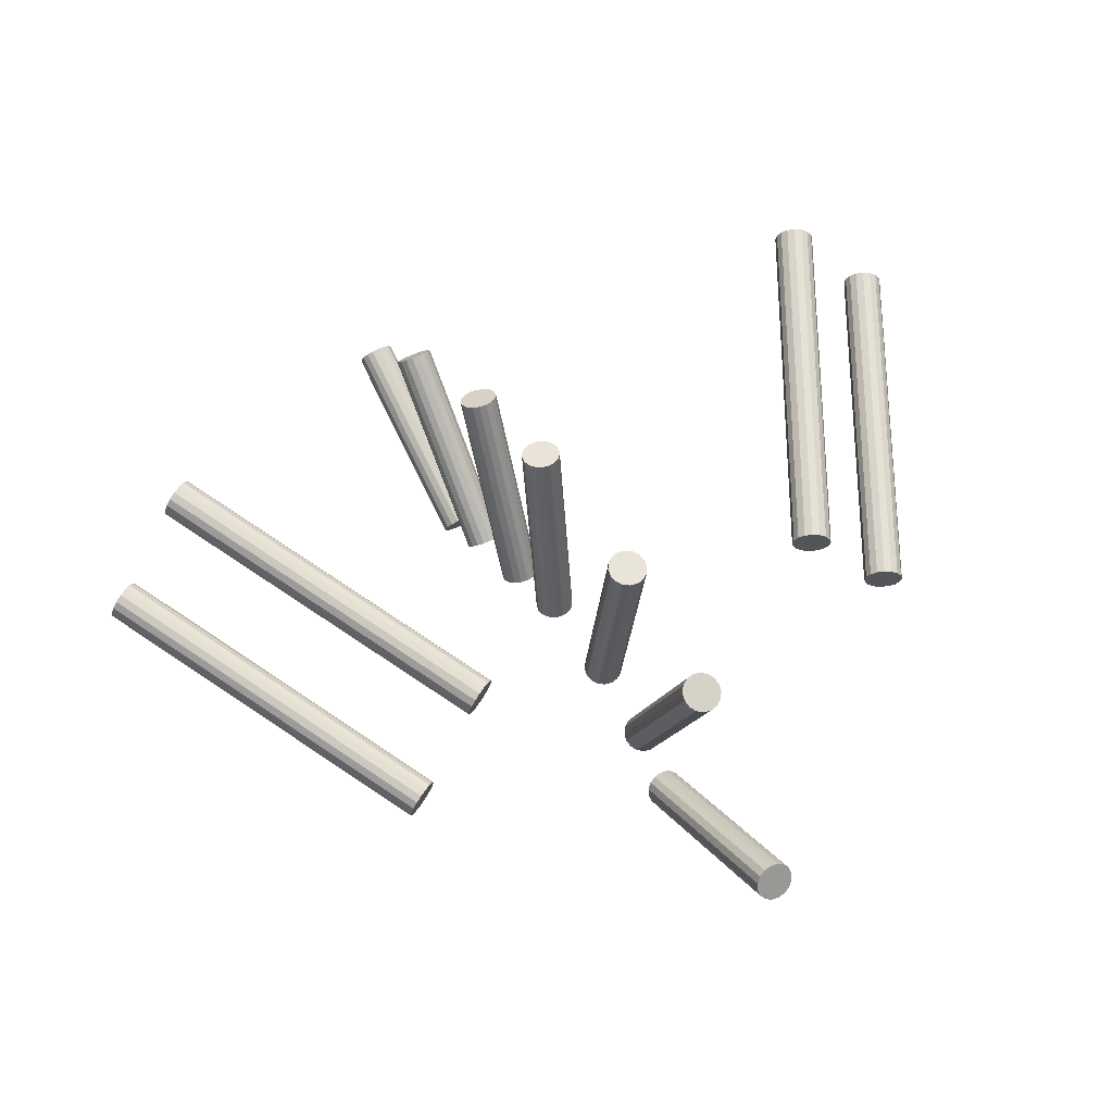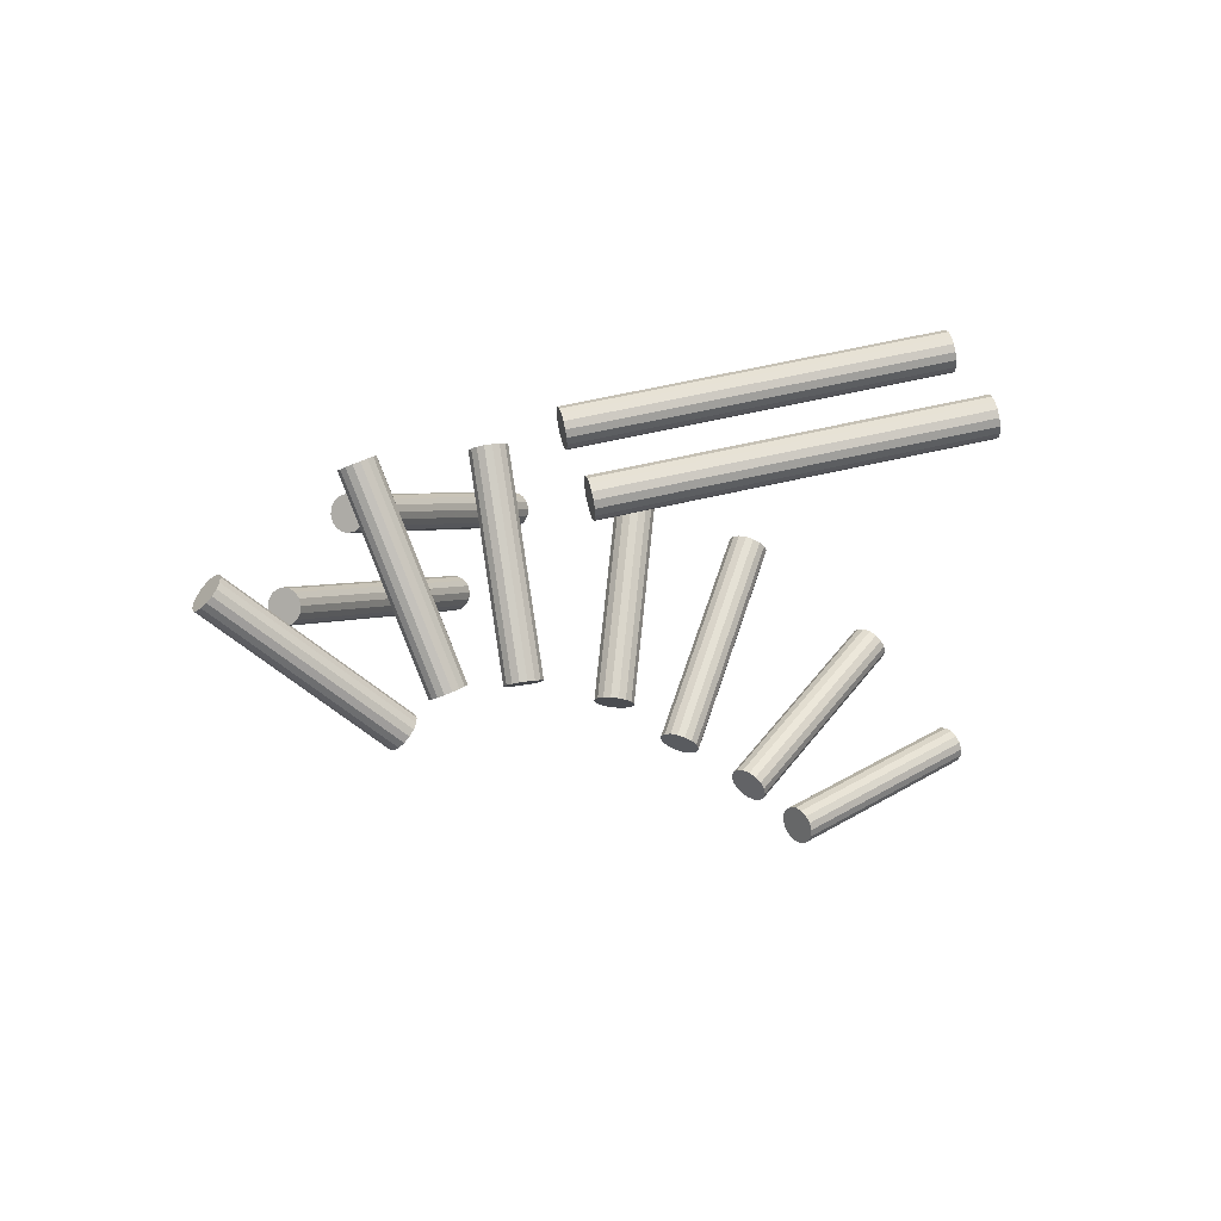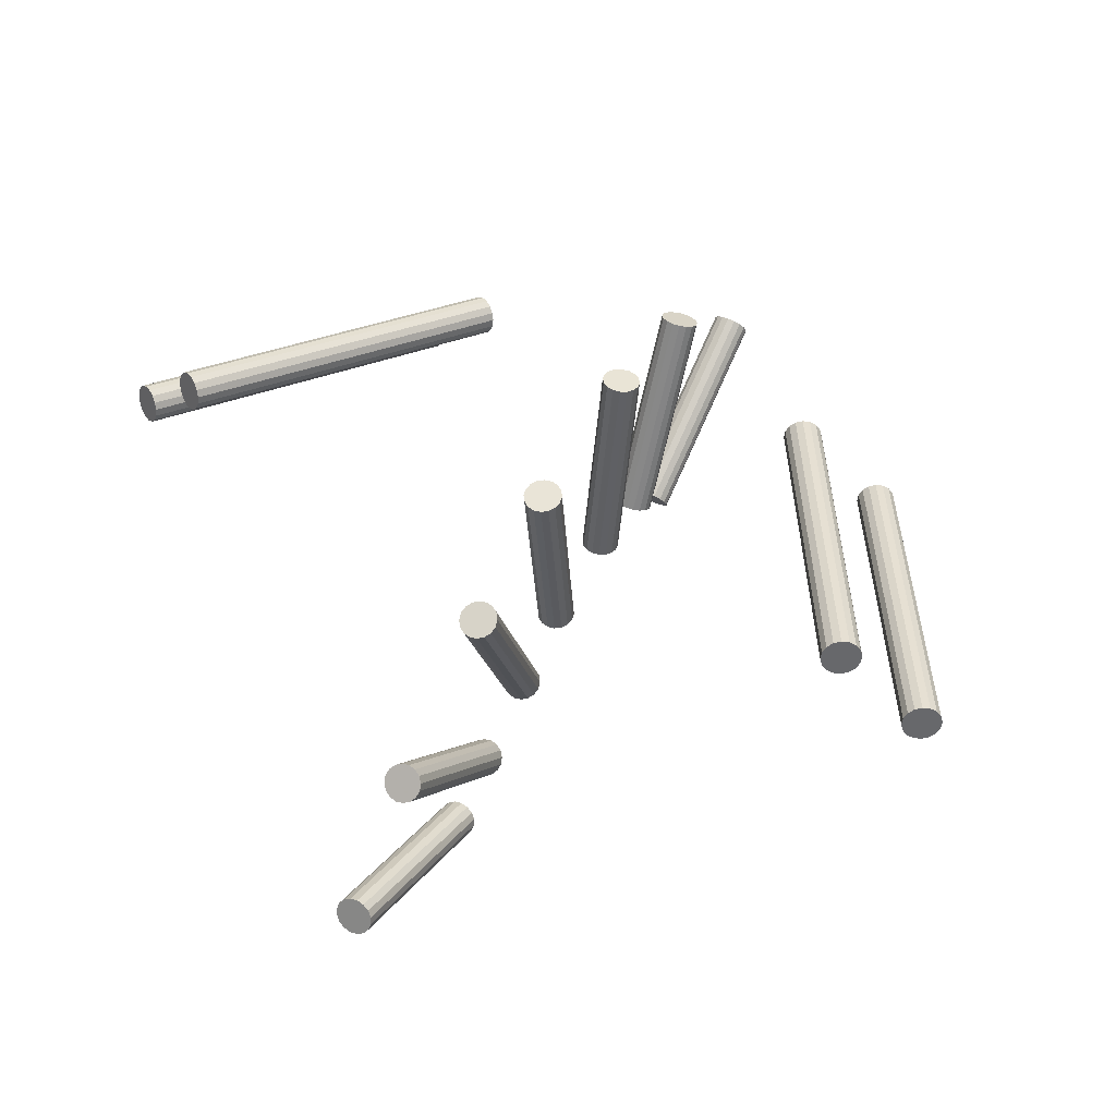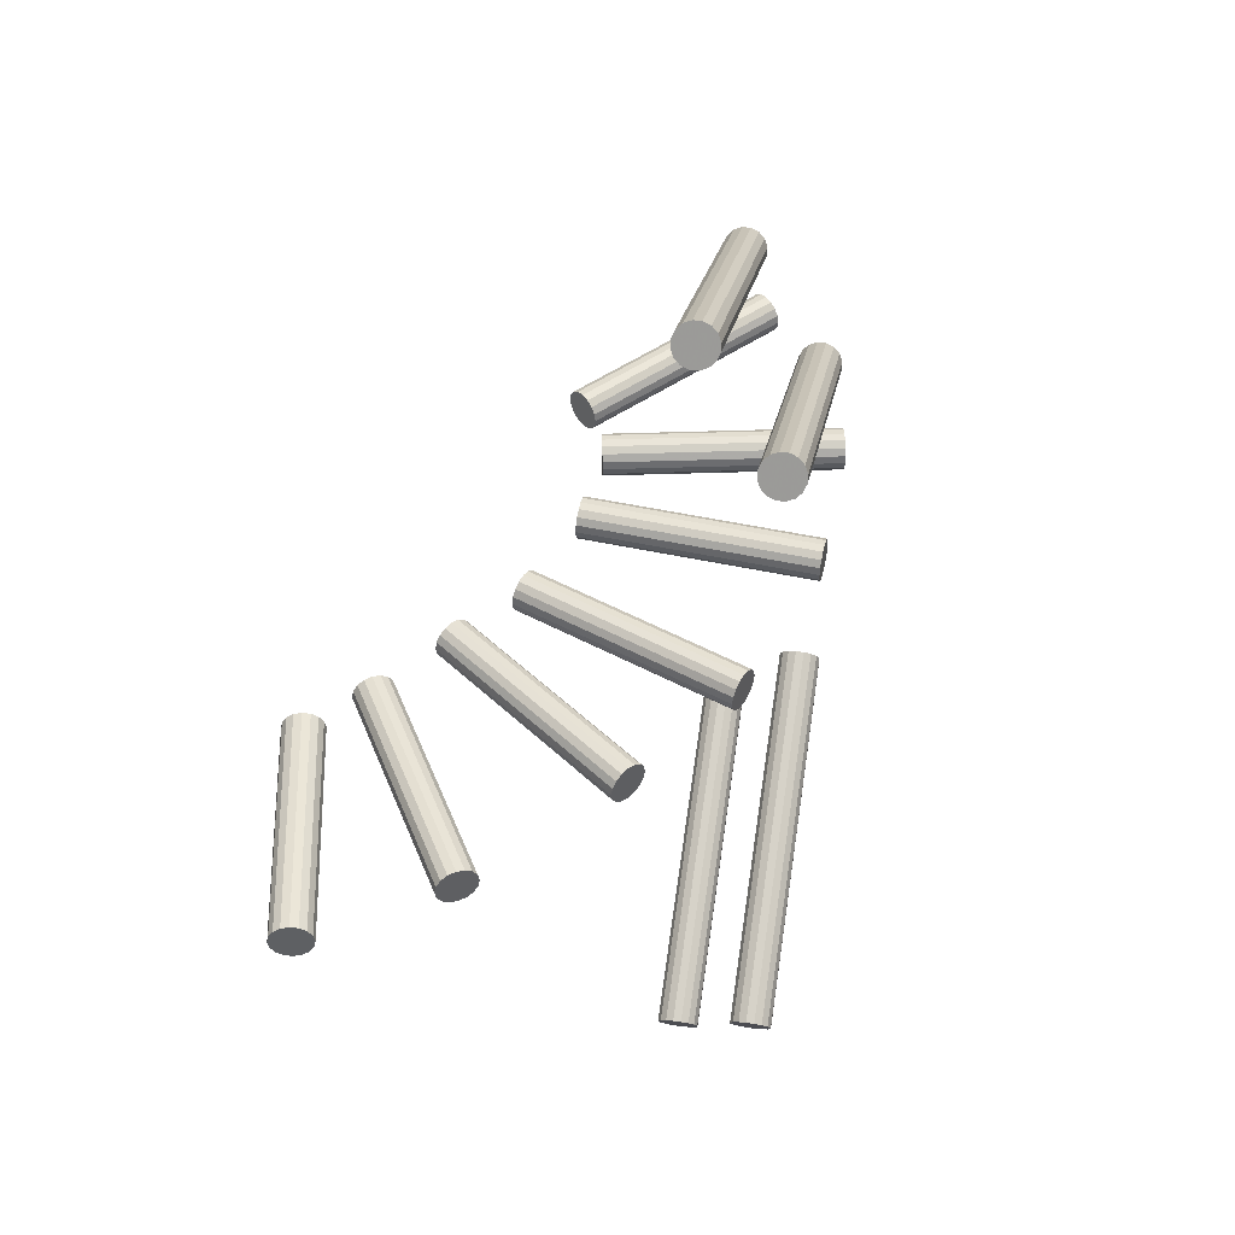
<metadata>
{"format":"obj","ext":"obj","renderer":"f3d","projection":"perspective","resolution":1024,"background":"white","views":[{"elev":52.3,"azim":-119.7,"up":"+Y"},{"elev":-11.8,"azim":-35.0,"up":"+Y"},{"elev":50.9,"azim":117.9,"up":"+Y"},{"elev":47.4,"azim":114.4,"up":"+Z"}]}
</metadata>
<code>
o Cylinder
v -0.01251 -0.3317 -0.05405
v -0.5682 -0.04233 -0.05405
v -0.002958 -0.3134 -0.04993
v -0.5587 -0.02399 -0.04993
v 0.00514 -0.2978 -0.03822
v -0.5506 -0.008439 -0.03822
v 0.01055 -0.2874 -0.02068
v -0.5452 0.001953 -0.02068
v 0.01245 -0.2838 0
v -0.5433 0.005602 -0
v 0.01055 -0.2874 0.02068
v -0.5452 0.001953 0.02068
v 0.00514 -0.2978 0.03822
v -0.5506 -0.008439 0.03822
v -0.002958 -0.3134 0.04993
v -0.5587 -0.02399 0.04993
v -0.01251 -0.3317 0.05405
v -0.5682 -0.04233 0.05405
v -0.02206 -0.35 0.04993
v -0.5778 -0.06068 0.04993
v -0.03016 -0.3656 0.03822
v -0.5859 -0.07623 0.03822
v -0.03557 -0.376 0.02068
v -0.5913 -0.08662 0.02068
v -0.03747 -0.3796 -0
v -0.5932 -0.09027 -0
v -0.03557 -0.376 -0.02068
v -0.5913 -0.08662 -0.02068
v -0.03016 -0.3656 -0.03822
v -0.5859 -0.07623 -0.03822
v -0.02206 -0.35 -0.04993
v -0.5778 -0.06068 -0.04993
f 1 2 4 3
f 3 4 6 5
f 5 6 8 7
f 7 8 10 9
f 9 10 12 11
f 11 12 14 13
f 13 14 16 15
f 15 16 18 17
f 17 18 20 19
f 19 20 22 21
f 21 22 24 23
f 23 24 26 25
f 25 26 28 27
f 27 28 30 29
f 4 2 32 30 28 26 24 22 20 18 16 14 12 10 8 6
f 29 30 32 31
f 31 32 2 1
f 1 3 5 7 9 11 13 15 17 19 21 23 25 27 29 31
o Cylinder.001
v 0.12 -0.2158 -0.05405
v -0.1595 0.3449 -0.05405
v 0.1385 -0.2066 -0.04993
v -0.141 0.3542 -0.04993
v 0.1542 -0.1988 -0.03822
v -0.1253 0.362 -0.03822
v 0.1646 -0.1935 -0.02068
v -0.1149 0.3672 -0.02068
v 0.1683 -0.1917 0
v -0.1112 0.369 0
v 0.1646 -0.1935 0.02068
v -0.1149 0.3672 0.02068
v 0.1542 -0.1988 0.03822
v -0.1253 0.362 0.03822
v 0.1385 -0.2066 0.04993
v -0.141 0.3542 0.04993
v 0.12 -0.2158 0.05405
v -0.1595 0.3449 0.05405
v 0.1014 -0.225 0.04993
v -0.1781 0.3357 0.04993
v 0.08575 -0.2329 0.03822
v -0.1938 0.3279 0.03822
v 0.07526 -0.2381 0.02068
v -0.2042 0.3227 0.02068
v 0.07158 -0.2399 0
v -0.2079 0.3208 0
v 0.07526 -0.2381 -0.02068
v -0.2042 0.3227 -0.02068
v 0.08575 -0.2329 -0.03822
v -0.1938 0.3279 -0.03822
v 0.1014 -0.225 -0.04993
v -0.1781 0.3357 -0.04993
f 33 34 36 35
f 35 36 38 37
f 37 38 40 39
f 39 40 42 41
f 41 42 44 43
f 43 44 46 45
f 45 46 48 47
f 47 48 50 49
f 49 50 52 51
f 51 52 54 53
f 53 54 56 55
f 55 56 58 57
f 57 58 60 59
f 59 60 62 61
f 36 34 64 62 60 58 56 54 52 50 48 46 44 42 40 38
f 61 62 64 63
f 63 64 34 33
f 33 35 37 39 41 43 45 47 49 51 53 55 57 59 61 63
o Cylinder.002
v 0.3488 -0.1698 -0.05405
v 0.2334 0.4461 -0.05405
v 0.3691 -0.166 -0.04993
v 0.2538 0.4499 -0.04993
v 0.3864 -0.1627 -0.03822
v 0.271 0.4531 -0.03822
v 0.3979 -0.1606 -0.02068
v 0.2825 0.4552 -0.02068
v 0.4019 -0.1598 0
v 0.2866 0.456 0
v 0.3979 -0.1606 0.02068
v 0.2825 0.4552 0.02068
v 0.3864 -0.1627 0.03822
v 0.271 0.4531 0.03822
v 0.3691 -0.166 0.04993
v 0.2538 0.4499 0.04993
v 0.3488 -0.1698 0.05405
v 0.2334 0.4461 0.05405
v 0.3285 -0.1736 0.04993
v 0.2131 0.4422 0.04993
v 0.3112 -0.1768 0.03822
v 0.1959 0.439 0.03822
v 0.2997 -0.179 0.02068
v 0.1844 0.4369 0.02068
v 0.2957 -0.1797 0
v 0.1803 0.4361 0
v 0.2997 -0.179 -0.02068
v 0.1844 0.4369 -0.02068
v 0.3112 -0.1768 -0.03822
v 0.1959 0.439 -0.03822
v 0.3285 -0.1736 -0.04993
v 0.2131 0.4422 -0.04993
f 65 66 68 67
f 67 68 70 69
f 69 70 72 71
f 71 72 74 73
f 73 74 76 75
f 75 76 78 77
f 77 78 80 79
f 79 80 82 81
f 81 82 84 83
f 83 84 86 85
f 85 86 88 87
f 87 88 90 89
f 89 90 92 91
f 91 92 94 93
f 68 66 96 94 92 90 88 86 84 82 80 78 76 74 72 70
f 93 94 96 95
f 95 96 66 65
f 65 67 69 71 73 75 77 79 81 83 85 87 89 91 93 95
o Cylinder.003
v 0.6365 -0.1917 -0.05405
v 0.7147 0.43 -0.05405
v 0.657 -0.1942 -0.04993
v 0.7352 0.4274 -0.04993
v 0.6744 -0.1964 -0.03822
v 0.7526 0.4252 -0.03822
v 0.686 -0.1979 -0.02068
v 0.7643 0.4237 -0.02068
v 0.6901 -0.1984 0
v 0.7683 0.4232 0
v 0.686 -0.1979 0.02068
v 0.7643 0.4237 0.02068
v 0.6744 -0.1964 0.03822
v 0.7526 0.4252 0.03822
v 0.657 -0.1942 0.04993
v 0.7352 0.4274 0.04993
v 0.6365 -0.1917 0.05405
v 0.7147 0.43 0.05405
v 0.616 -0.1891 0.04993
v 0.6942 0.4325 0.04993
v 0.5986 -0.1869 0.03822
v 0.6768 0.4347 0.03822
v 0.587 -0.1854 0.02068
v 0.6652 0.4362 0.02068
v 0.5829 -0.1849 0
v 0.6611 0.4367 0
v 0.587 -0.1854 -0.02068
v 0.6652 0.4362 -0.02068
v 0.5986 -0.1869 -0.03822
v 0.6768 0.4347 -0.03822
v 0.616 -0.1891 -0.04993
v 0.6942 0.4325 -0.04993
f 97 98 100 99
f 99 100 102 101
f 101 102 104 103
f 103 104 106 105
f 105 106 108 107
f 107 108 110 109
f 109 110 112 111
f 111 112 114 113
f 113 114 116 115
f 115 116 118 117
f 117 118 120 119
f 119 120 122 121
f 121 122 124 123
f 123 124 126 125
f 100 98 128 126 124 122 120 118 116 114 112 110 108 106 104 102
f 125 126 128 127
f 127 128 98 97
f 97 99 101 103 105 107 109 111 113 115 117 119 121 123 125 127
o Cylinder.004
v 0.8522 -0.2817 -0.05405
v 1.092 0.2969 -0.05405
v 0.8713 -0.2897 -0.04993
v 1.111 0.289 -0.04993
v 0.8875 -0.2964 -0.03822
v 1.128 0.2823 -0.03822
v 0.8983 -0.3009 -0.02068
v 1.138 0.2778 -0.02068
v 0.9021 -0.3025 0
v 1.142 0.2762 -0
v 0.8983 -0.3009 0.02068
v 1.138 0.2778 0.02068
v 0.8875 -0.2964 0.03822
v 1.128 0.2823 0.03822
v 0.8713 -0.2897 0.04993
v 1.111 0.289 0.04993
v 0.8522 -0.2817 0.05405
v 1.092 0.2969 0.05405
v 0.8331 -0.2738 0.04993
v 1.073 0.3049 0.04993
v 0.8169 -0.2671 0.03822
v 1.057 0.3116 0.03822
v 0.8061 -0.2626 0.02068
v 1.046 0.3161 0.02068
v 0.8023 -0.261 0
v 1.042 0.3177 0
v 0.8061 -0.2626 -0.02068
v 1.046 0.3161 -0.02068
v 0.8169 -0.2671 -0.03822
v 1.057 0.3116 -0.03822
v 0.8331 -0.2738 -0.04993
v 1.073 0.3049 -0.04993
f 129 130 132 131
f 131 132 134 133
f 133 134 136 135
f 135 136 138 137
f 137 138 140 139
f 139 140 142 141
f 141 142 144 143
f 143 144 146 145
f 145 146 148 147
f 147 148 150 149
f 149 150 152 151
f 151 152 154 153
f 153 154 156 155
f 155 156 158 157
f 132 130 160 158 156 154 152 150 148 146 144 142 140 138 136 134
f 157 158 160 159
f 159 160 130 129
f 129 131 133 135 137 139 141 143 145 147 149 151 153 155 157 159
o Cylinder.005
v 1.086 -0.376 -0.05405
v 1.528 0.06838 -0.05405
v 1.101 -0.3905 -0.04993
v 1.542 0.0538 -0.04993
v 1.113 -0.4029 -0.03822
v 1.555 0.04144 -0.03822
v 1.121 -0.4112 -0.02068
v 1.563 0.03318 -0.02068
v 1.124 -0.4141 -0
v 1.566 0.03028 -0
v 1.121 -0.4112 0.02068
v 1.563 0.03318 0.02068
v 1.113 -0.4029 0.03822
v 1.555 0.04144 0.03822
v 1.101 -0.3905 0.04993
v 1.542 0.0538 0.04993
v 1.086 -0.376 0.05405
v 1.528 0.06838 0.05405
v 1.071 -0.3614 0.04993
v 1.513 0.08296 0.04993
v 1.059 -0.349 0.03822
v 1.501 0.09532 0.03822
v 1.051 -0.3408 0.02068
v 1.492 0.1036 0.02068
v 1.048 -0.3379 -0
v 1.489 0.1065 -0
v 1.051 -0.3408 -0.02068
v 1.492 0.1036 -0.02068
v 1.059 -0.349 -0.03822
v 1.501 0.09532 -0.03822
v 1.071 -0.3614 -0.04993
v 1.513 0.08296 -0.04993
f 161 162 164 163
f 163 164 166 165
f 165 166 168 167
f 167 168 170 169
f 169 170 172 171
f 171 172 174 173
f 173 174 176 175
f 175 176 178 177
f 177 178 180 179
f 179 180 182 181
f 181 182 184 183
f 183 184 186 185
f 185 186 188 187
f 187 188 190 189
f 164 162 192 190 188 186 184 182 180 178 176 174 172 170 168 166
f 189 190 192 191
f 191 192 162 161
f 161 163 165 167 169 171 173 175 177 179 181 183 185 187 189 191
o Cylinder.006
v 1.256 -0.474 -0.05405
v 1.819 -0.1991 -0.05405
v 1.265 -0.4926 -0.04993
v 1.828 -0.2177 -0.04993
v 1.272 -0.5083 -0.03822
v 1.835 -0.2334 -0.03822
v 1.278 -0.5189 -0.02068
v 1.841 -0.2439 -0.02068
v 1.279 -0.5226 -0
v 1.842 -0.2476 -0
v 1.278 -0.5189 0.02068
v 1.841 -0.2439 0.02068
v 1.272 -0.5083 0.03822
v 1.835 -0.2334 0.03822
v 1.265 -0.4926 0.04993
v 1.828 -0.2177 0.04993
v 1.256 -0.474 0.05405
v 1.819 -0.1991 0.05405
v 1.247 -0.4554 0.04993
v 1.81 -0.1805 0.04993
v 1.239 -0.4397 0.03822
v 1.802 -0.1647 0.03822
v 1.234 -0.4291 0.02068
v 1.797 -0.1542 0.02068
v 1.232 -0.4254 -0
v 1.795 -0.1505 -0
v 1.234 -0.4291 -0.02068
v 1.797 -0.1542 -0.02068
v 1.239 -0.4397 -0.03822
v 1.802 -0.1647 -0.03822
v 1.247 -0.4554 -0.04993
v 1.81 -0.1805 -0.04993
f 193 194 196 195
f 195 196 198 197
f 197 198 200 199
f 199 200 202 201
f 201 202 204 203
f 203 204 206 205
f 205 206 208 207
f 207 208 210 209
f 209 210 212 211
f 211 212 214 213
f 213 214 216 215
f 215 216 218 217
f 217 218 220 219
f 219 220 222 221
f 196 194 224 222 220 218 216 214 212 210 208 206 204 202 200 198
f 221 222 224 223
f 223 224 194 193
f 193 195 197 199 201 203 205 207 209 211 213 215 217 219 221 223
o Cylinder.007
v 0.9053 0.3702 1.173
v 0.0619 0.1441 0.7029
v 0.8964 0.3879 1.18
v 0.05304 0.1617 0.7103
v 0.8857 0.4001 1.193
v 0.0423 0.174 0.7237
v 0.8747 0.4052 1.211
v 0.03132 0.179 0.741
v 0.8652 0.4022 1.229
v 0.02177 0.176 0.7595
v 0.8585 0.3917 1.246
v 0.01511 0.1655 0.7766
v 0.8558 0.3752 1.259
v 0.01235 0.149 0.7894
v 0.8573 0.3553 1.266
v 0.01391 0.1291 0.7962
v 0.863 0.335 1.266
v 0.01955 0.1088 0.7959
v 0.8718 0.3174 1.258
v 0.02841 0.09119 0.7885
v 0.8826 0.3051 1.245
v 0.03915 0.07892 0.7751
v 0.8935 0.3001 1.228
v 0.05013 0.07389 0.7578
v 0.9031 0.303 1.209
v 0.05967 0.07685 0.7392
v 0.9097 0.3135 1.192
v 0.06634 0.08737 0.7222
v 0.9125 0.33 1.179
v 0.0691 0.1038 0.7093
v 0.911 0.3499 1.172
v 0.06754 0.1237 0.7025
f 225 226 228 227
f 227 228 230 229
f 229 230 232 231
f 231 232 234 233
f 233 234 236 235
f 235 236 238 237
f 237 238 240 239
f 239 240 242 241
f 241 242 244 243
f 243 244 246 245
f 245 246 248 247
f 247 248 250 249
f 249 250 252 251
f 251 252 254 253
f 228 226 256 254 252 250 248 246 244 242 240 238 236 234 232 230
f 253 254 256 255
f 255 256 226 225
f 225 227 229 231 233 235 237 239 241 243 245 247 249 251 253 255
o Cylinder.008
v 0.9758 0.6022 0.95
v 0.1324 0.3761 0.4803
v 0.9669 0.6199 0.9574
v 0.1235 0.3937 0.4877
v 0.9562 0.6322 0.9708
v 0.1128 0.406 0.5011
v 0.9452 0.6372 0.9881
v 0.1018 0.411 0.5183
v 0.9356 0.6342 1.007
v 0.09224 0.4081 0.5369
v 0.929 0.6237 1.024
v 0.08557 0.3975 0.5539
v 0.9262 0.6072 1.037
v 0.08281 0.3811 0.5668
v 0.9278 0.5873 1.043
v 0.08437 0.3612 0.5736
v 0.9334 0.567 1.043
v 0.09001 0.3409 0.5733
v 0.9423 0.5494 1.036
v 0.09887 0.3232 0.5658
v 0.953 0.5371 1.022
v 0.1096 0.311 0.5525
v 0.964 0.5321 1.005
v 0.1206 0.3059 0.5352
v 0.9735 0.5351 0.9863
v 0.1301 0.3089 0.5166
v 0.9802 0.5456 0.9693
v 0.1368 0.3194 0.4996
v 0.983 0.562 0.9564
v 0.1396 0.3359 0.4867
v 0.9814 0.5819 0.9496
v 0.138 0.3558 0.4799
f 257 258 260 259
f 259 260 262 261
f 261 262 264 263
f 263 264 266 265
f 265 266 268 267
f 267 268 270 269
f 269 270 272 271
f 271 272 274 273
f 273 274 276 275
f 275 276 278 277
f 277 278 280 279
f 279 280 282 281
f 281 282 284 283
f 283 284 286 285
f 260 258 288 286 284 282 280 278 276 274 272 270 268 266 264 262
f 285 286 288 287
f 287 288 258 257
f 257 259 261 263 265 267 269 271 273 275 277 279 281 283 285 287
o Cylinder.009
v 0.9053 0.3702 -1.173
v 0.0619 0.1441 -0.7029
v 0.8964 0.3879 -1.18
v 0.05304 0.1617 -0.7103
v 0.8857 0.4001 -1.193
v 0.0423 0.174 -0.7237
v 0.8747 0.4052 -1.211
v 0.03132 0.179 -0.741
v 0.8652 0.4022 -1.229
v 0.02177 0.176 -0.7595
v 0.8585 0.3917 -1.246
v 0.01511 0.1655 -0.7766
v 0.8558 0.3752 -1.259
v 0.01235 0.149 -0.7894
v 0.8573 0.3553 -1.266
v 0.01391 0.1291 -0.7962
v 0.863 0.335 -1.266
v 0.01955 0.1088 -0.7959
v 0.8718 0.3174 -1.258
v 0.02841 0.09119 -0.7885
v 0.8826 0.3051 -1.245
v 0.03915 0.07892 -0.7751
v 0.8935 0.3001 -1.228
v 0.05013 0.07389 -0.7578
v 0.9031 0.303 -1.209
v 0.05967 0.07685 -0.7392
v 0.9097 0.3135 -1.192
v 0.06634 0.08737 -0.7222
v 0.9125 0.33 -1.179
v 0.0691 0.1038 -0.7093
v 0.911 0.3499 -1.172
v 0.06754 0.1237 -0.7025
f 289 291 292 290
f 291 293 294 292
f 293 295 296 294
f 295 297 298 296
f 297 299 300 298
f 299 301 302 300
f 301 303 304 302
f 303 305 306 304
f 305 307 308 306
f 307 309 310 308
f 309 311 312 310
f 311 313 314 312
f 313 315 316 314
f 315 317 318 316
f 292 294 296 298 300 302 304 306 308 310 312 314 316 318 320 290
f 317 319 320 318
f 319 289 290 320
f 289 319 317 315 313 311 309 307 305 303 301 299 297 295 293 291
o Cylinder.010
v 0.9758 0.6022 -0.95
v 0.1324 0.3761 -0.4803
v 0.9669 0.6199 -0.9574
v 0.1235 0.3937 -0.4877
v 0.9562 0.6322 -0.9708
v 0.1128 0.406 -0.5011
v 0.9452 0.6372 -0.9881
v 0.1018 0.411 -0.5183
v 0.9356 0.6342 -1.007
v 0.09224 0.4081 -0.5369
v 0.929 0.6237 -1.024
v 0.08557 0.3975 -0.5539
v 0.9262 0.6072 -1.037
v 0.08281 0.3811 -0.5668
v 0.9278 0.5873 -1.043
v 0.08437 0.3612 -0.5736
v 0.9334 0.567 -1.043
v 0.09001 0.3409 -0.5733
v 0.9423 0.5494 -1.036
v 0.09887 0.3232 -0.5658
v 0.953 0.5371 -1.022
v 0.1096 0.311 -0.5525
v 0.964 0.5321 -1.005
v 0.1206 0.3059 -0.5352
v 0.9735 0.5351 -0.9863
v 0.1301 0.3089 -0.5166
v 0.9802 0.5456 -0.9693
v 0.1368 0.3194 -0.4996
v 0.983 0.562 -0.9564
v 0.1396 0.3359 -0.4867
v 0.9814 0.5819 -0.9496
v 0.138 0.3558 -0.4799
f 321 323 324 322
f 323 325 326 324
f 325 327 328 326
f 327 329 330 328
f 329 331 332 330
f 331 333 334 332
f 333 335 336 334
f 335 337 338 336
f 337 339 340 338
f 339 341 342 340
f 341 343 344 342
f 343 345 346 344
f 345 347 348 346
f 347 349 350 348
f 324 326 328 330 332 334 336 338 340 342 344 346 348 350 352 322
f 349 351 352 350
f 351 321 322 352
f 321 351 349 347 345 343 341 339 337 335 333 331 329 327 325 323

</code>
